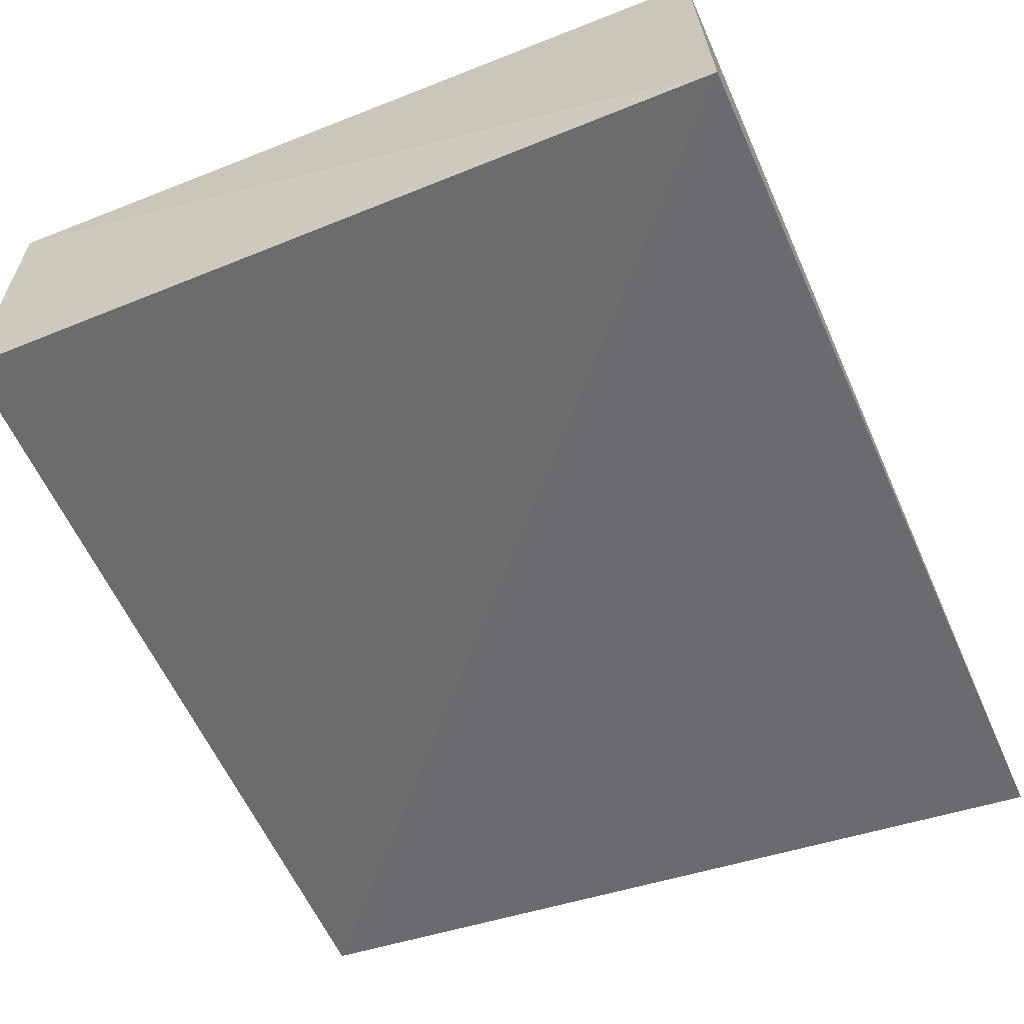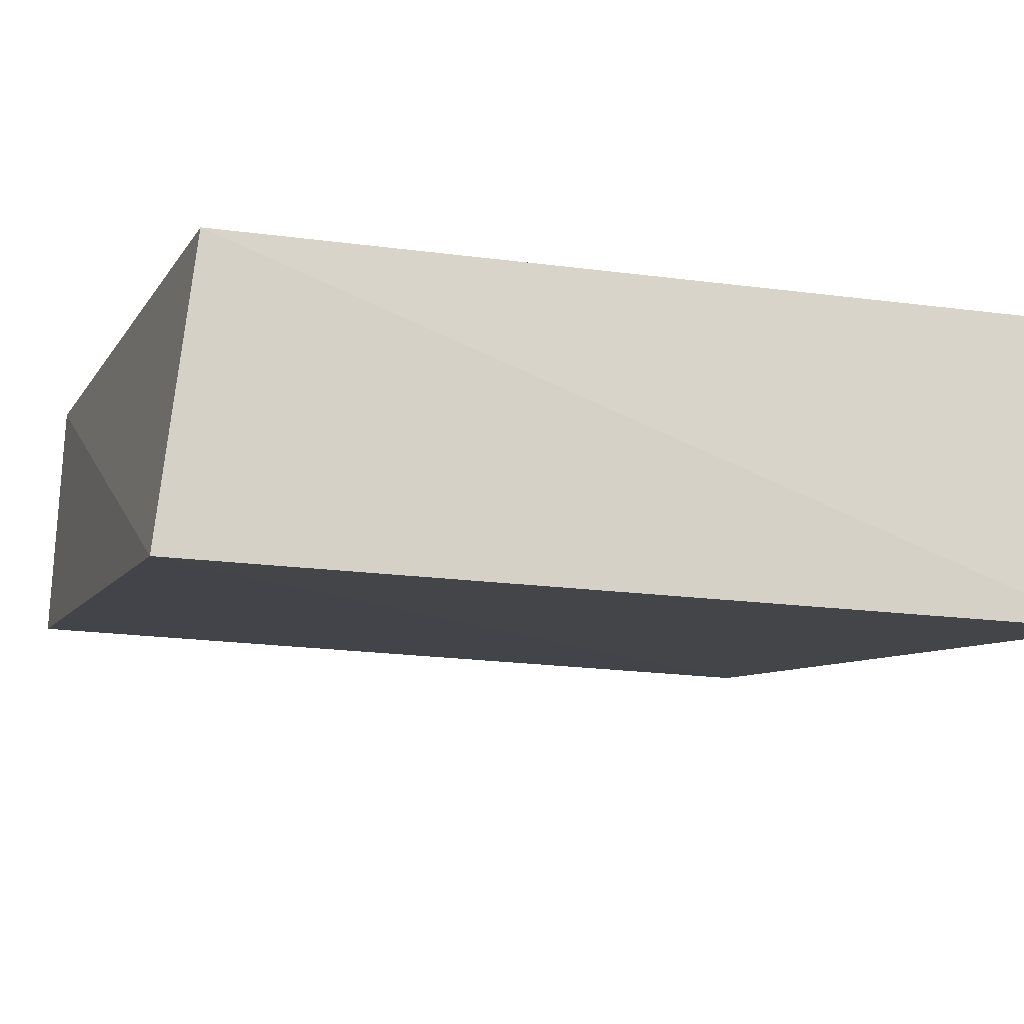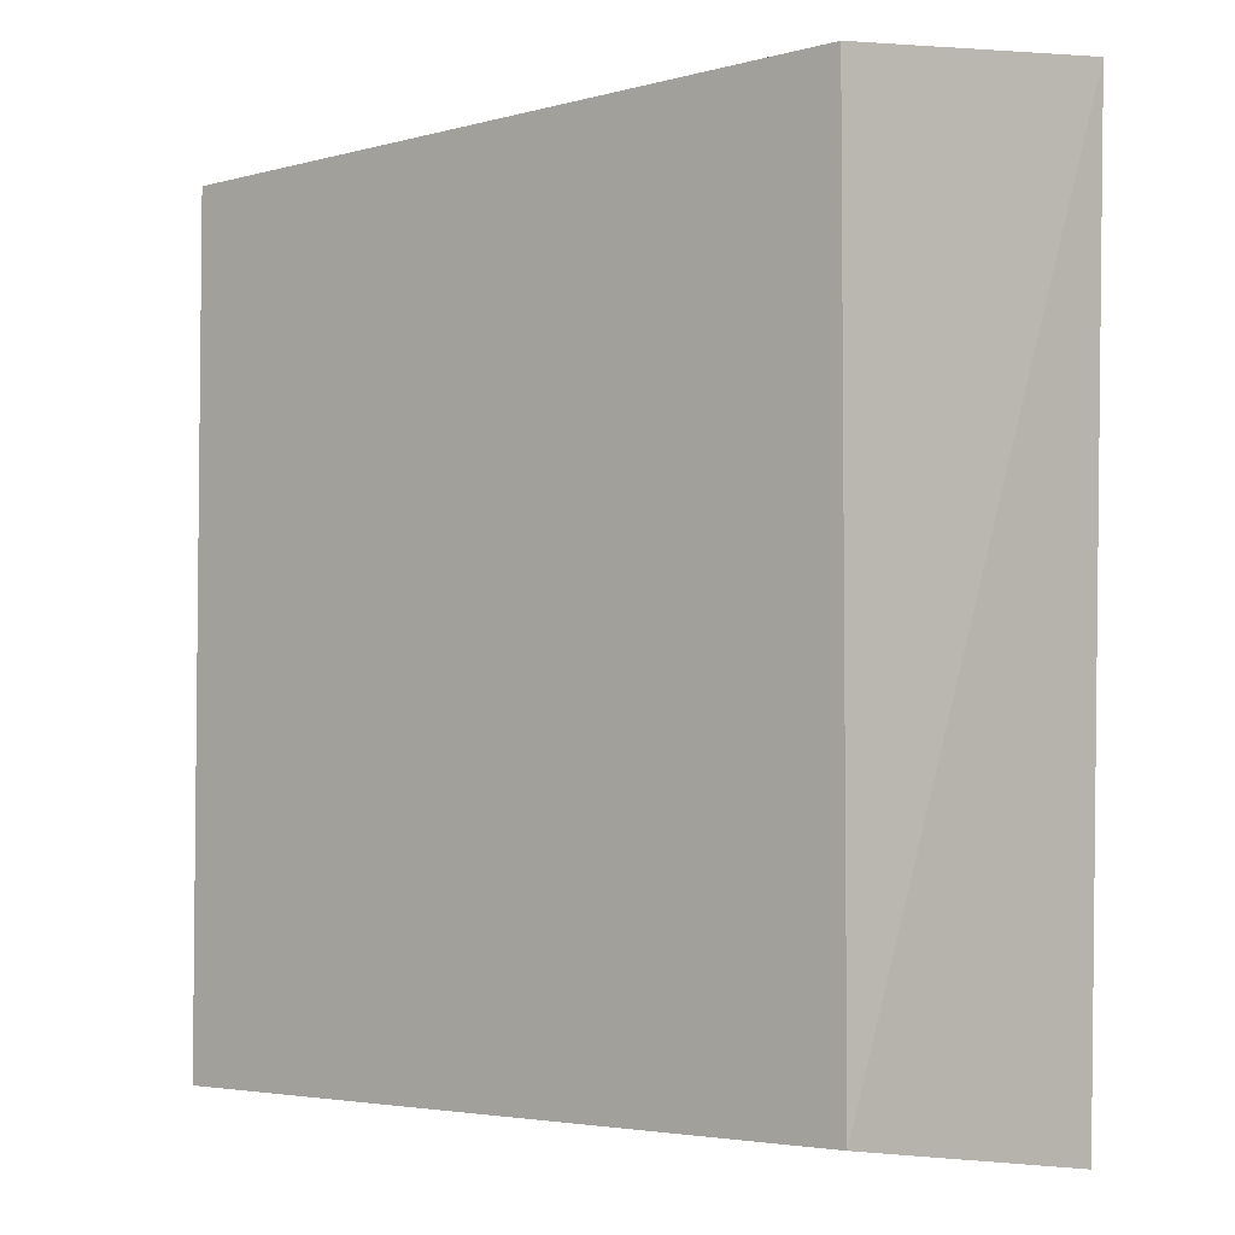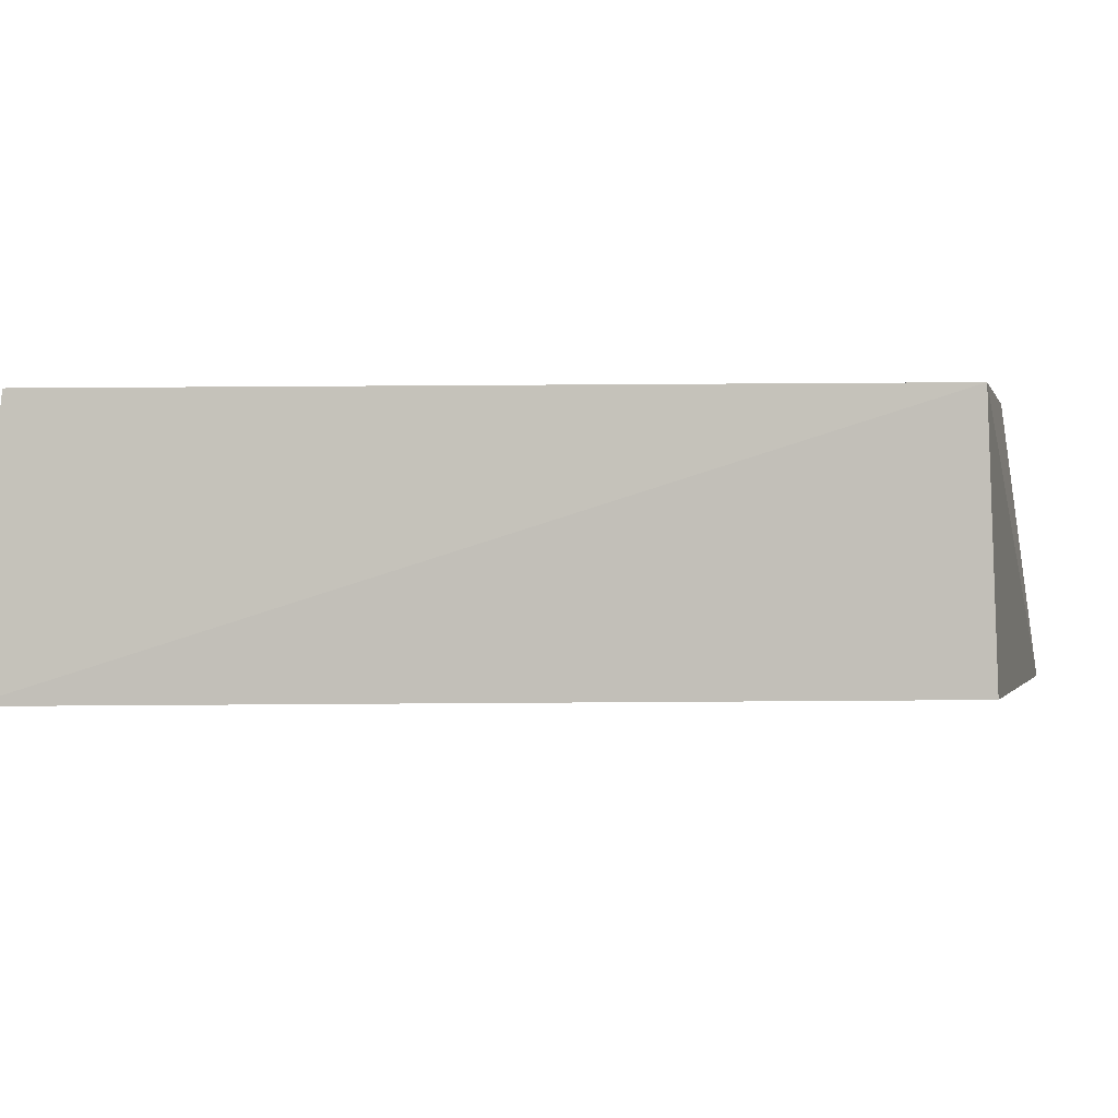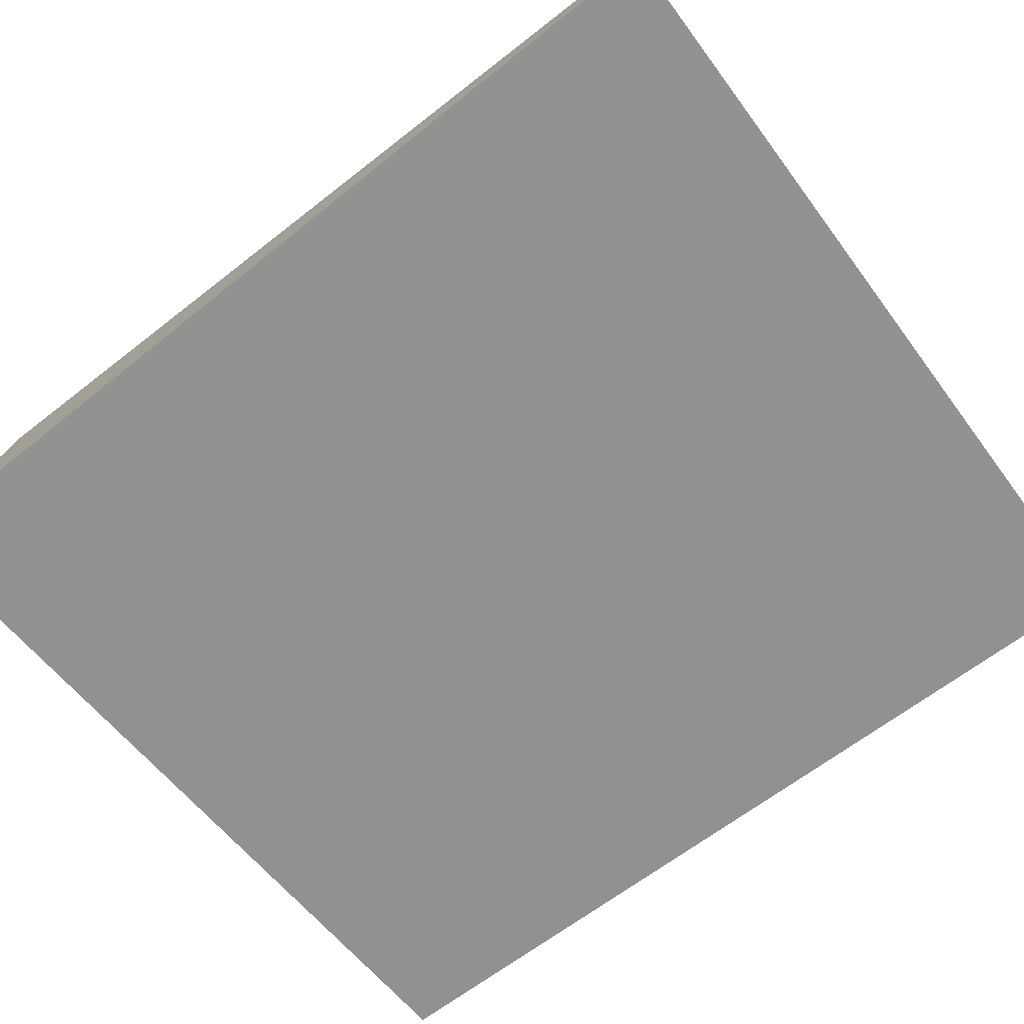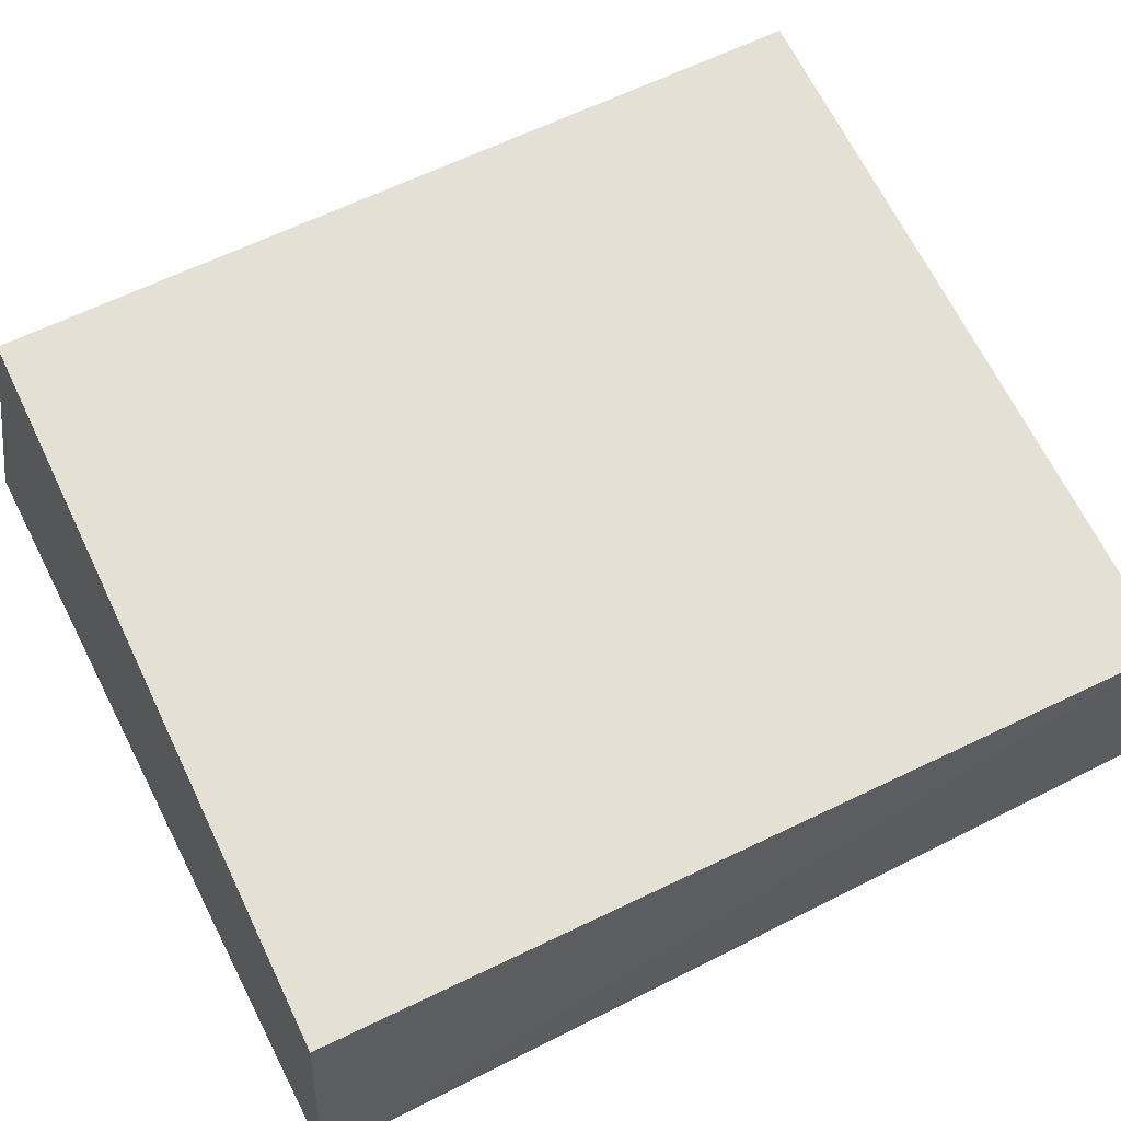
<metadata>
{"format":"obj","ext":"obj","renderer":"f3d","projection":"perspective","resolution":1024,"background":"white","views":[{"elev":-54.0,"azim":23.0,"up":"+Z"},{"elev":-11.1,"azim":70.3,"up":"+Z"},{"elev":-4.0,"azim":41.4,"up":"+Y"},{"elev":2.2,"azim":-79.1,"up":"+Z"},{"elev":-69.3,"azim":128.0,"up":"+Z"},{"elev":65.8,"azim":-115.7,"up":"+Z"}]}
</metadata>
<code>
v 0.1439 -0.2263 -0.2369
v 0.1561 -0.2466 -0.3885
v 0.1628 0.2214 -0.3979
v -0.2348 0.1979 -0.2369
v -0.2402 -0.2318 -0.3653
v 0.1439 0.1979 -0.2369
v -0.2348 -0.2263 -0.2369
v -0.247 0.2104 -0.3755
f 1 2 3
f 6 1 3
f 6 3 4
f 6 4 1
f 7 5 2
f 7 2 1
f 7 1 4
f 8 3 2
f 8 2 5
f 8 4 3
f 8 7 4
f 8 5 7

</code>
